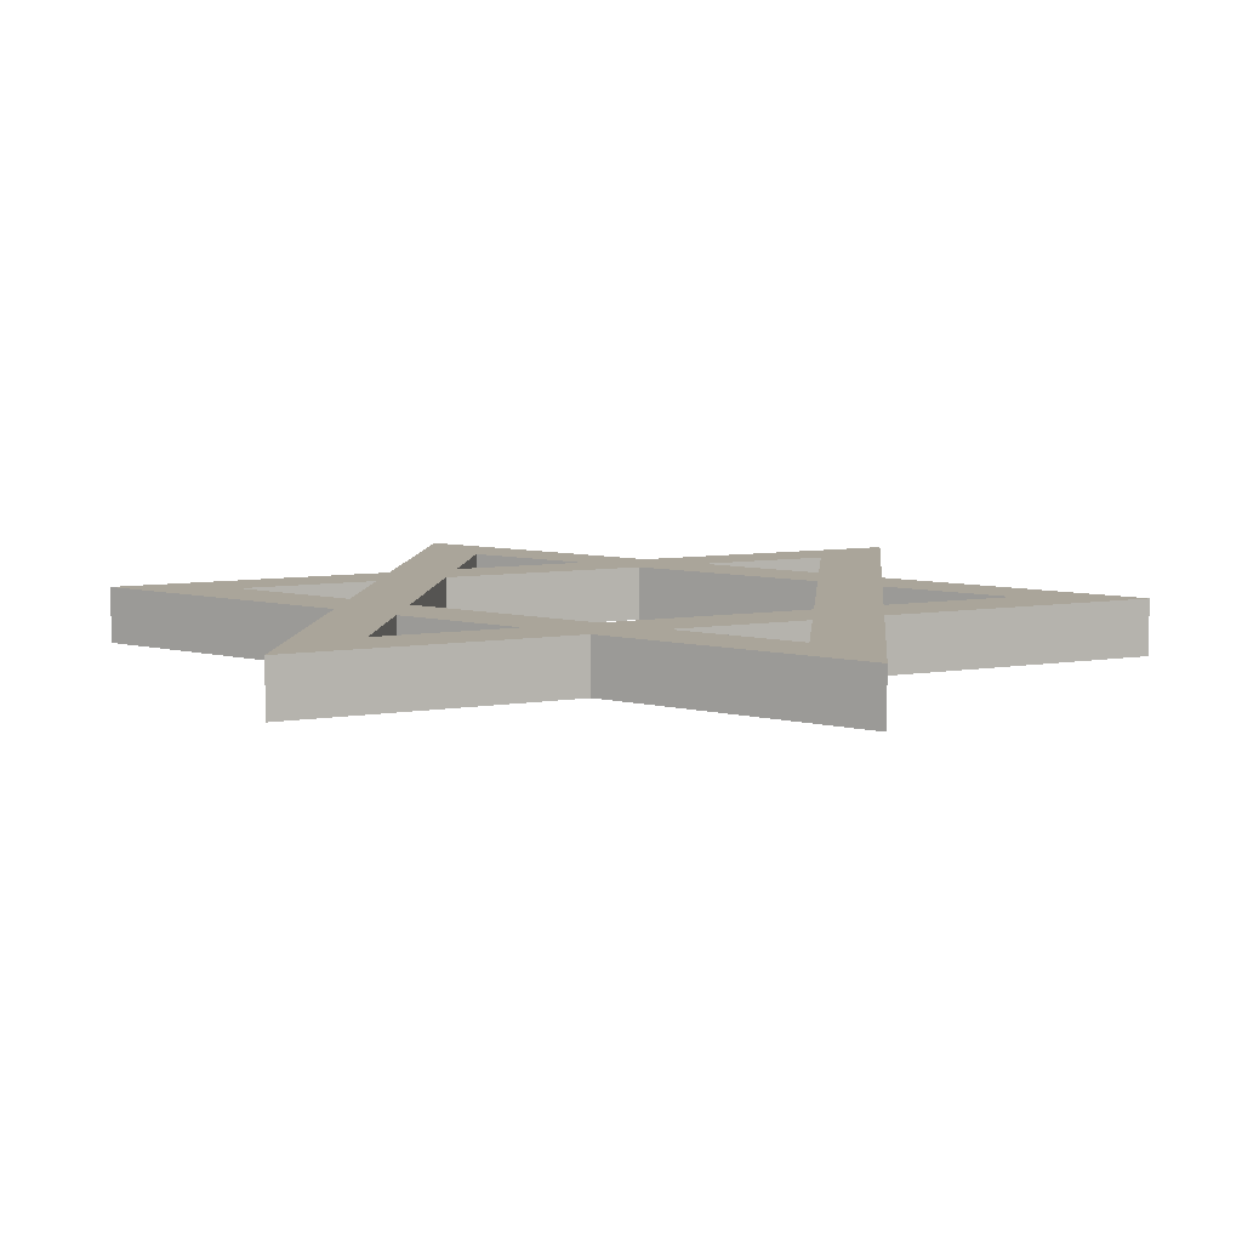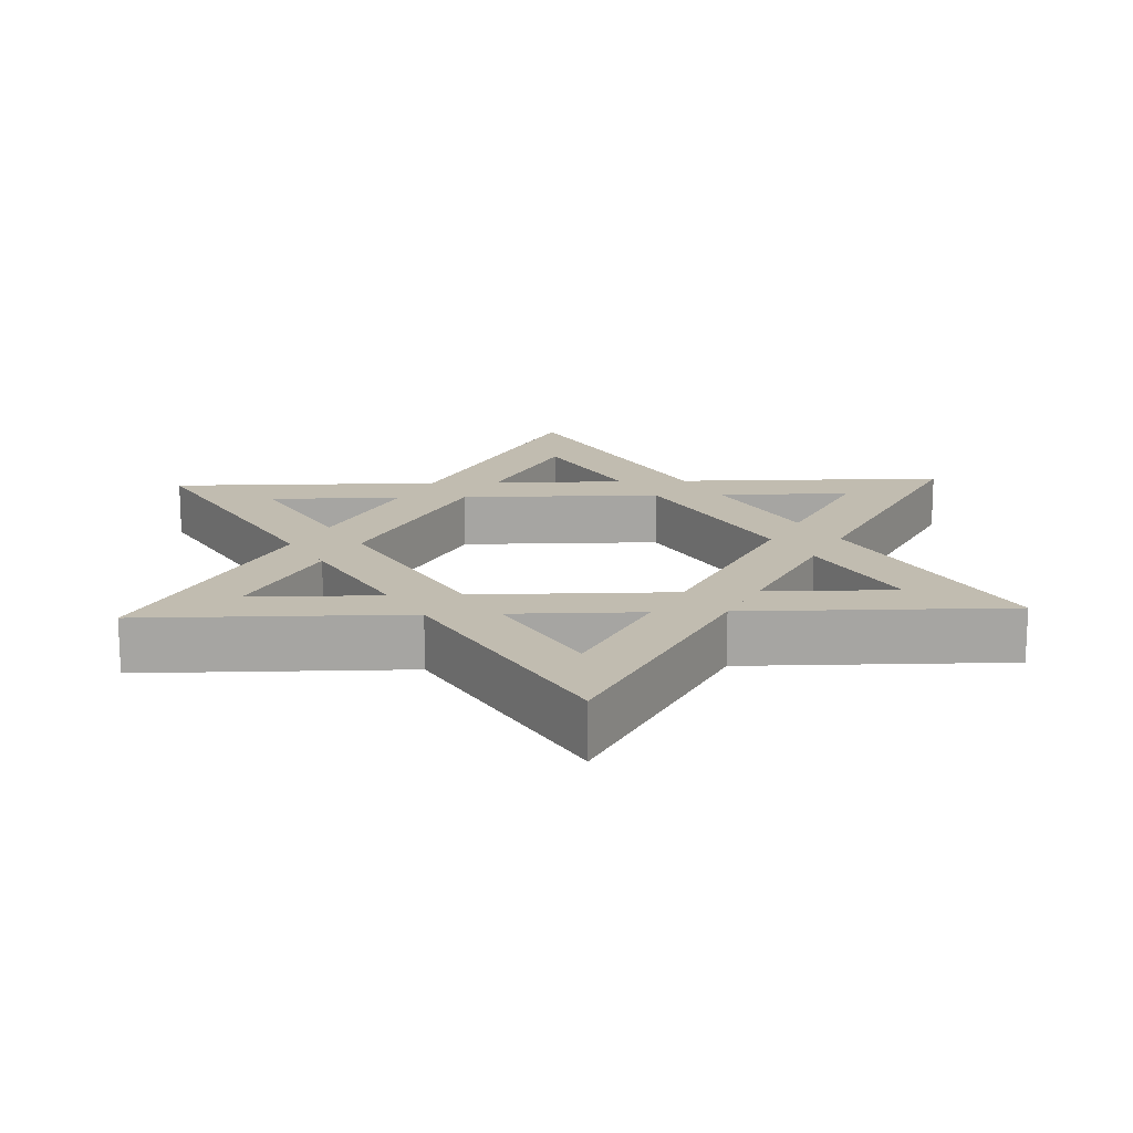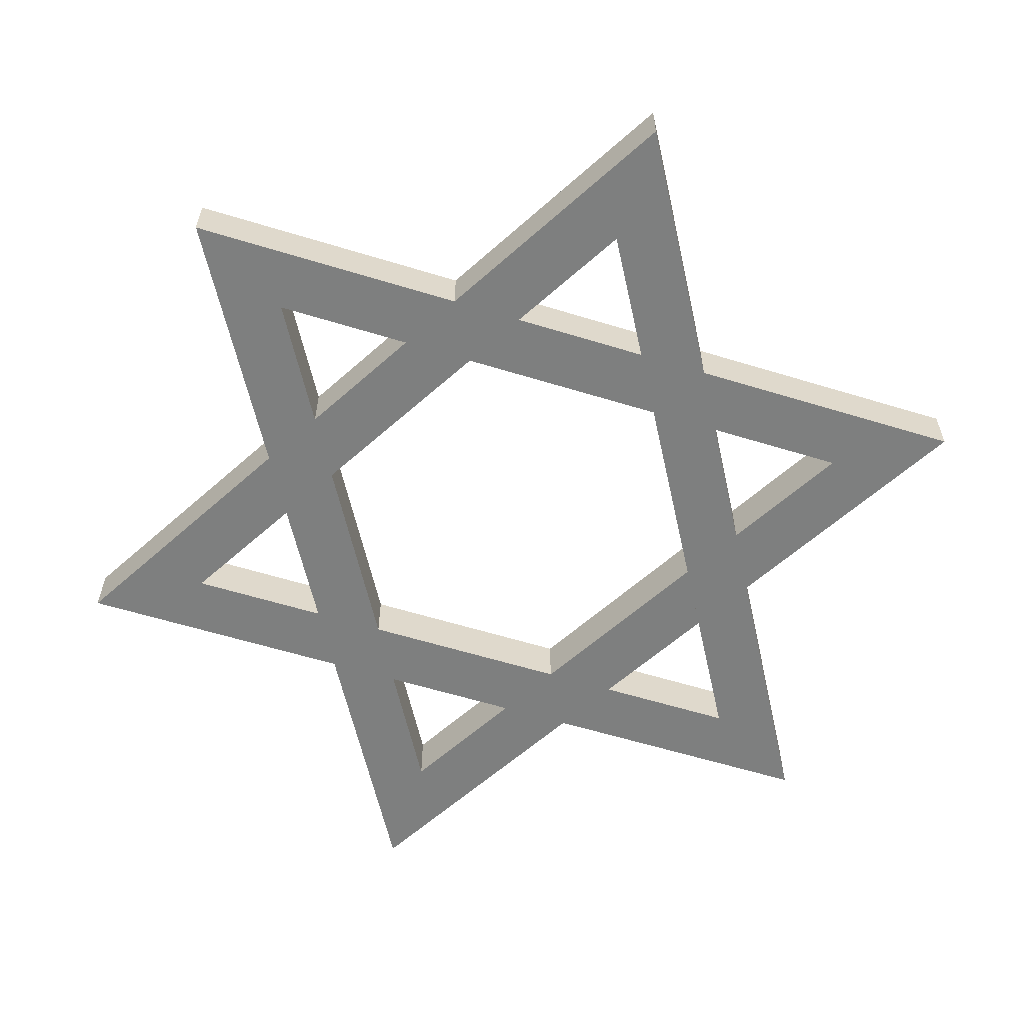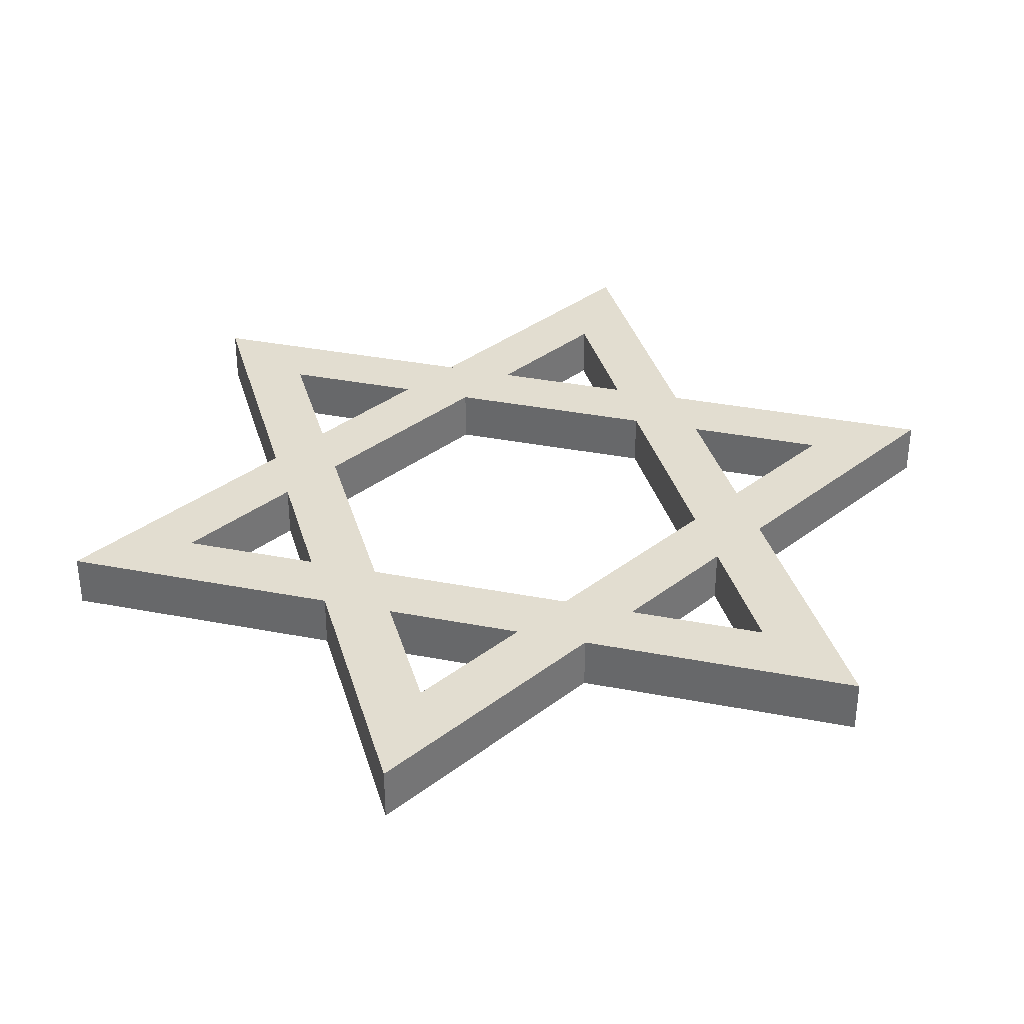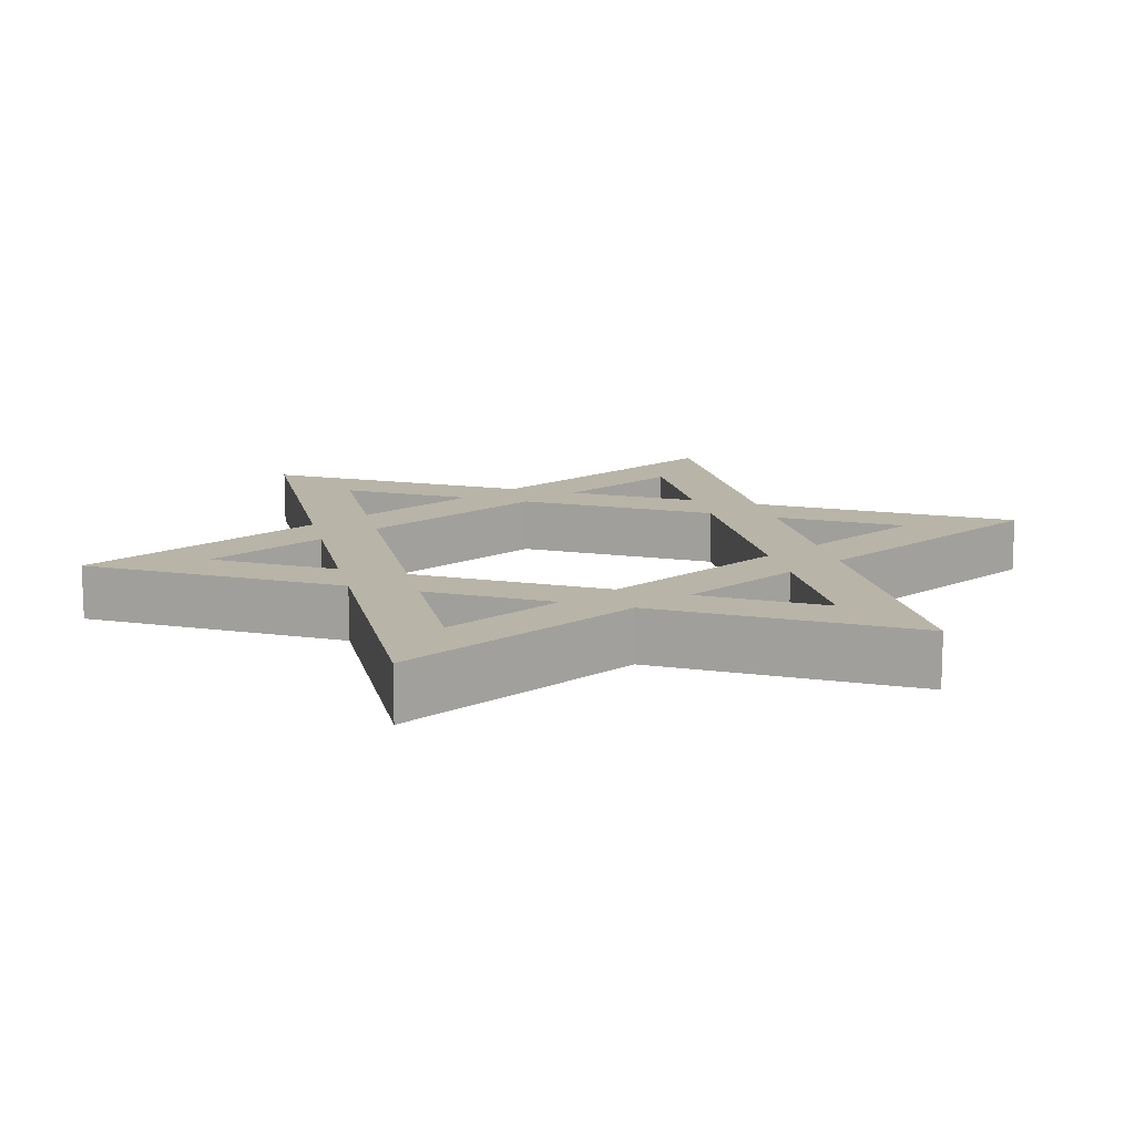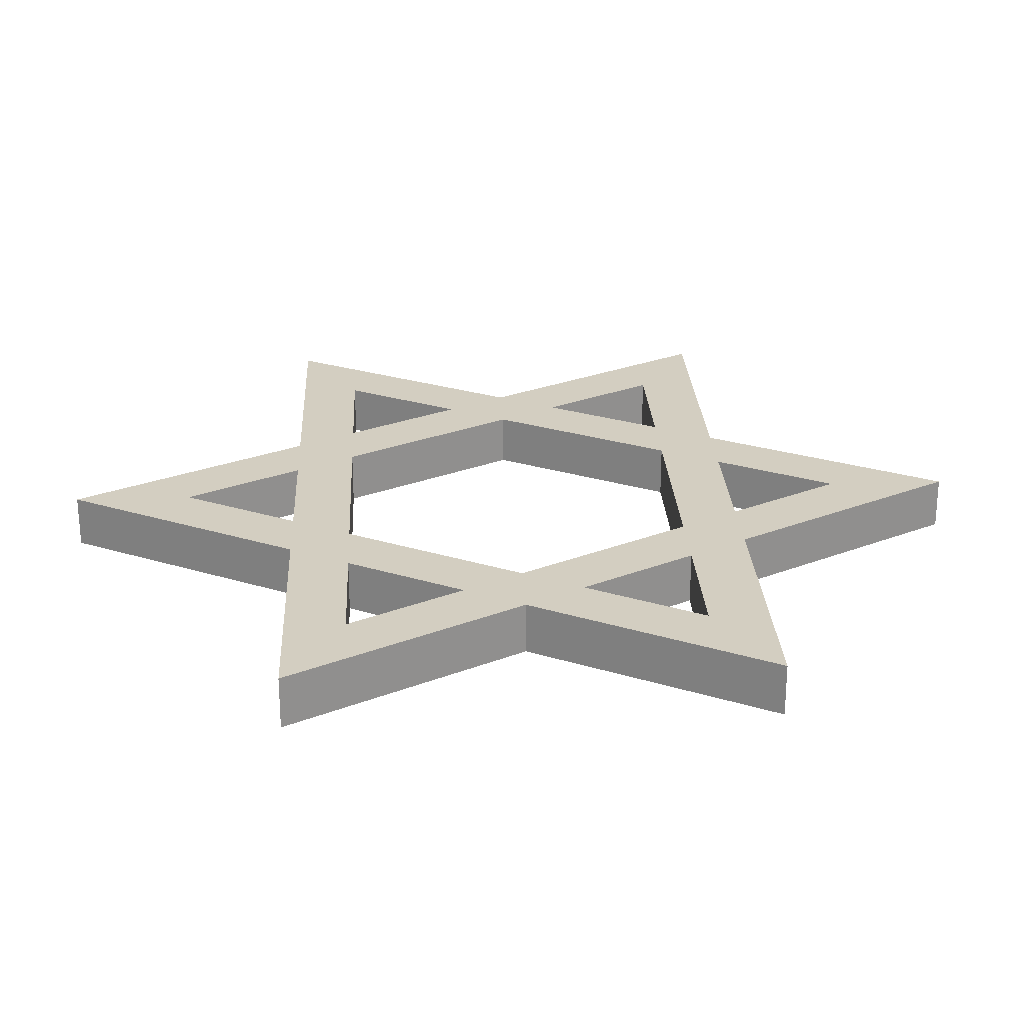
<metadata>
{"format":"obj","ext":"obj","renderer":"f3d","projection":"perspective","resolution":1024,"background":"white","views":[{"elev":7.7,"azim":35.1,"up":"+Y"},{"elev":16.4,"azim":177.9,"up":"+Y"},{"elev":-59.6,"azim":42.5,"up":"+Y"},{"elev":35.1,"azim":-45.5,"up":"+Y"},{"elev":13.2,"azim":-162.6,"up":"+Y"},{"elev":24.9,"azim":87.1,"up":"+Y"}]}
</metadata>
<code>
o Blue_Cylinder
v -0.002339 2.233 0.1457
v -0.002339 2.264 0.1457
v -0.1839 2.233 -0.1687
v -0.1839 2.264 -0.1687
v 0.1792 2.233 -0.1687
v 0.1792 2.264 -0.1687
v -0.002339 2.233 0.2173
v -0.2459 2.233 -0.2045
v -0.2459 2.264 -0.2045
v -0.002339 2.264 0.2173
v 0.2412 2.233 -0.2045
v 0.2412 2.264 -0.2045
v -0.00234 2.233 -0.2735
v -0.00234 2.264 -0.2735
v 0.1792 2.233 0.0409
v 0.1792 2.264 0.0409
v -0.1839 2.233 0.0409
v -0.1839 2.264 0.0409
v -0.00234 2.233 -0.3452
v 0.2412 2.233 0.07671
v 0.2412 2.264 0.07671
v -0.00234 2.264 -0.3452
v -0.2459 2.233 0.07671
v -0.2459 2.264 0.07671
f 10 8 7
f 9 11 8
f 4 5 6
f 12 7 11
f 6 1 2
f 3 7 8
f 4 10 2
f 3 11 5
f 4 12 9
f 1 11 7
f 2 12 6
f 2 3 4
f 22 20 19
f 21 23 20
f 16 17 18
f 24 19 23
f 18 13 14
f 15 19 20
f 16 22 14
f 15 23 17
f 16 24 21
f 17 19 13
f 14 24 18
f 14 15 16
f 10 9 8
f 9 12 11
f 4 3 5
f 12 10 7
f 6 5 1
f 3 1 7
f 4 9 10
f 3 8 11
f 4 6 12
f 1 5 11
f 2 10 12
f 2 1 3
f 22 21 20
f 21 24 23
f 16 15 17
f 24 22 19
f 18 17 13
f 15 13 19
f 16 21 22
f 15 20 23
f 16 18 24
f 17 23 19
f 14 22 24
f 14 13 15

</code>
